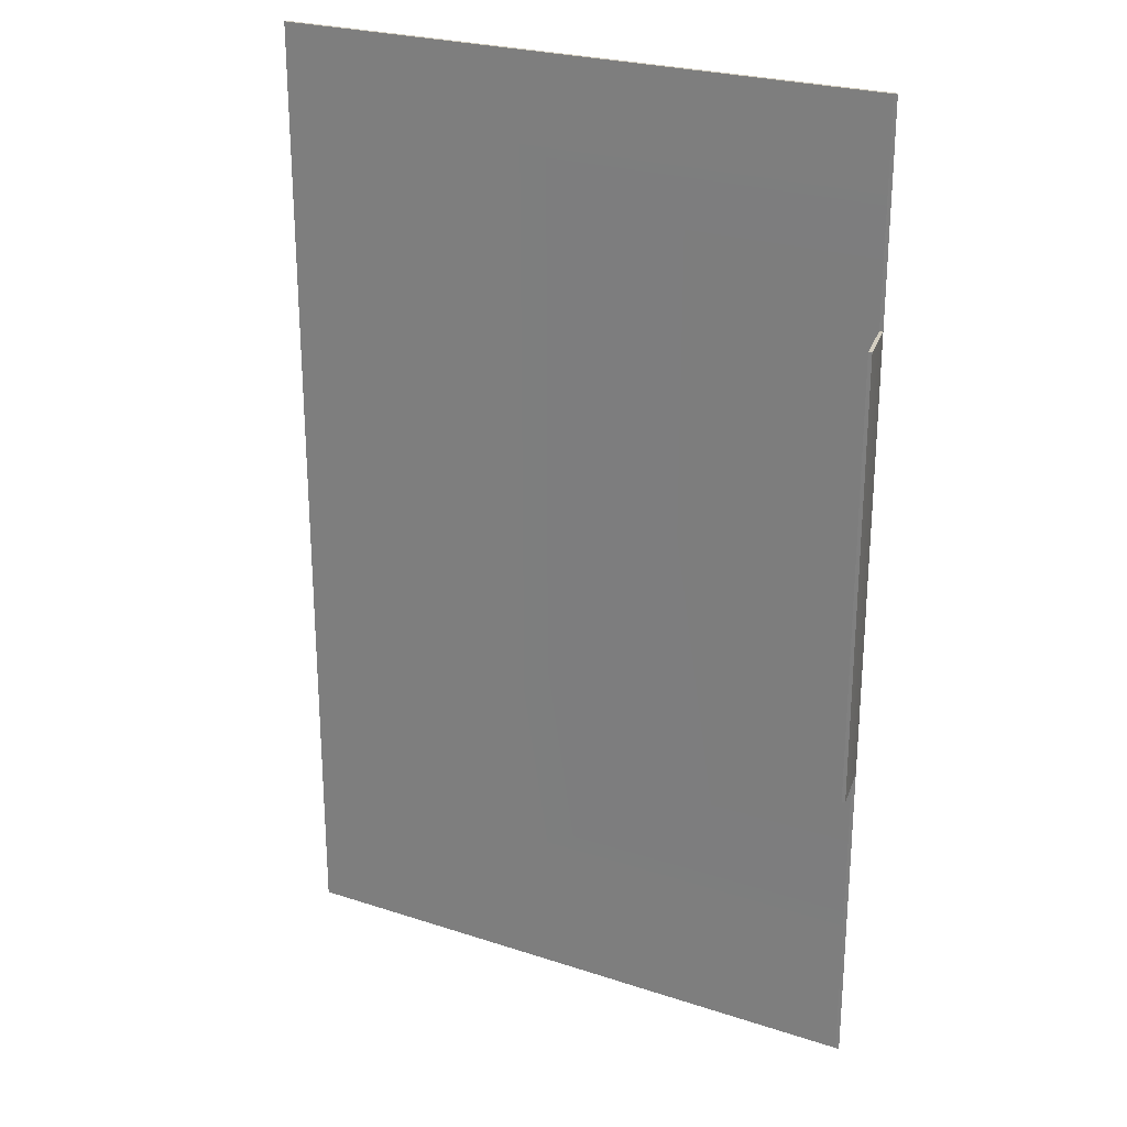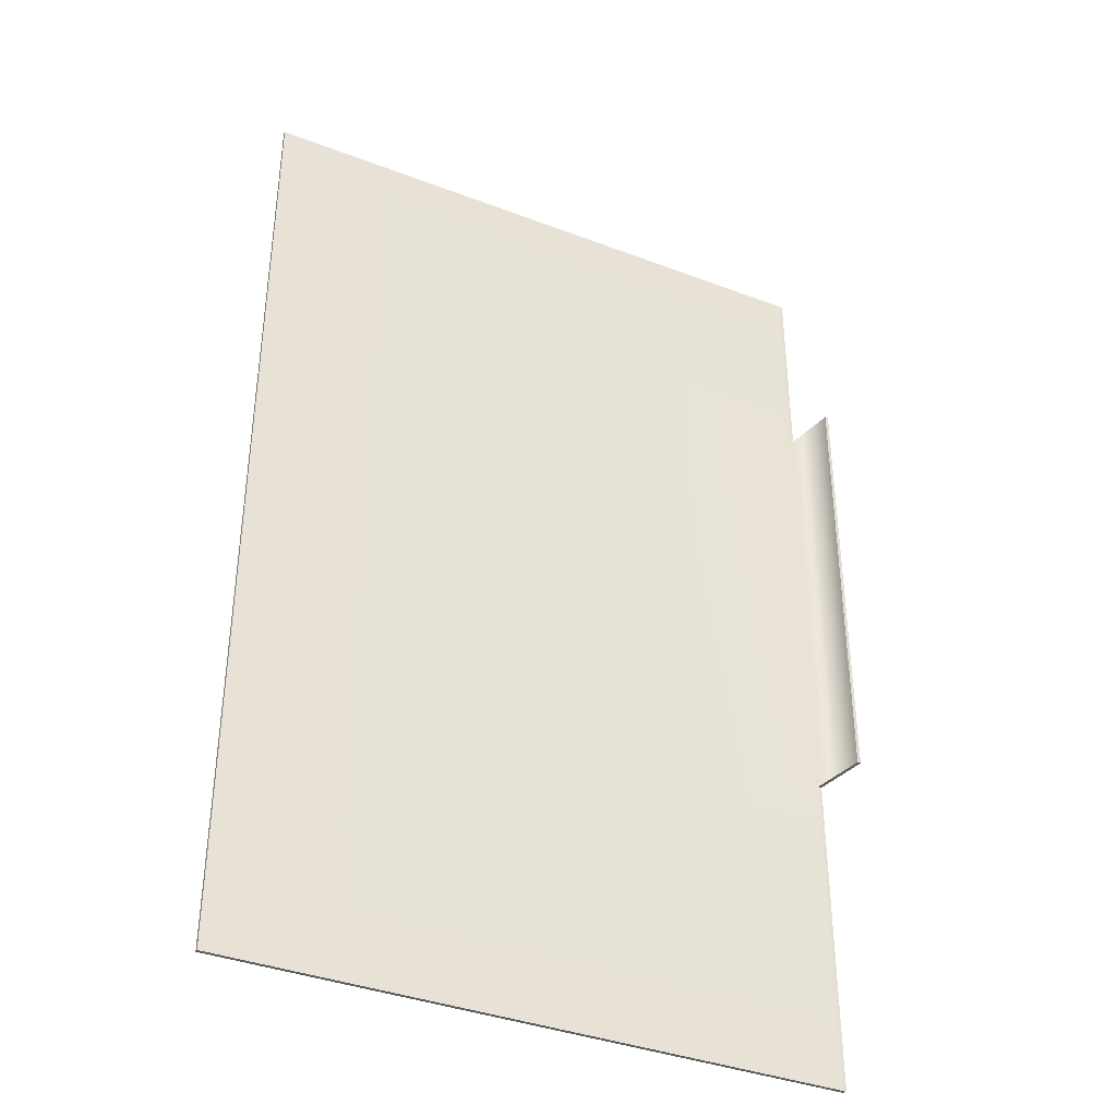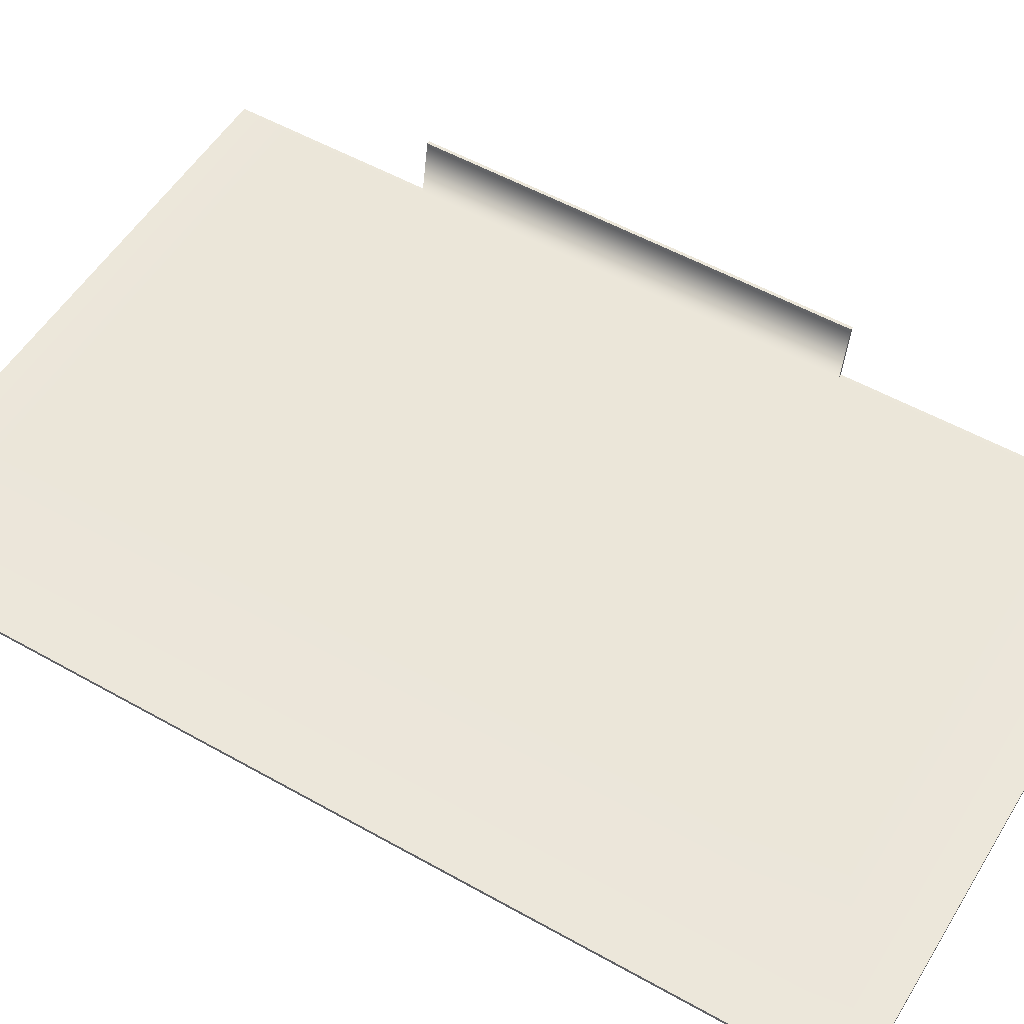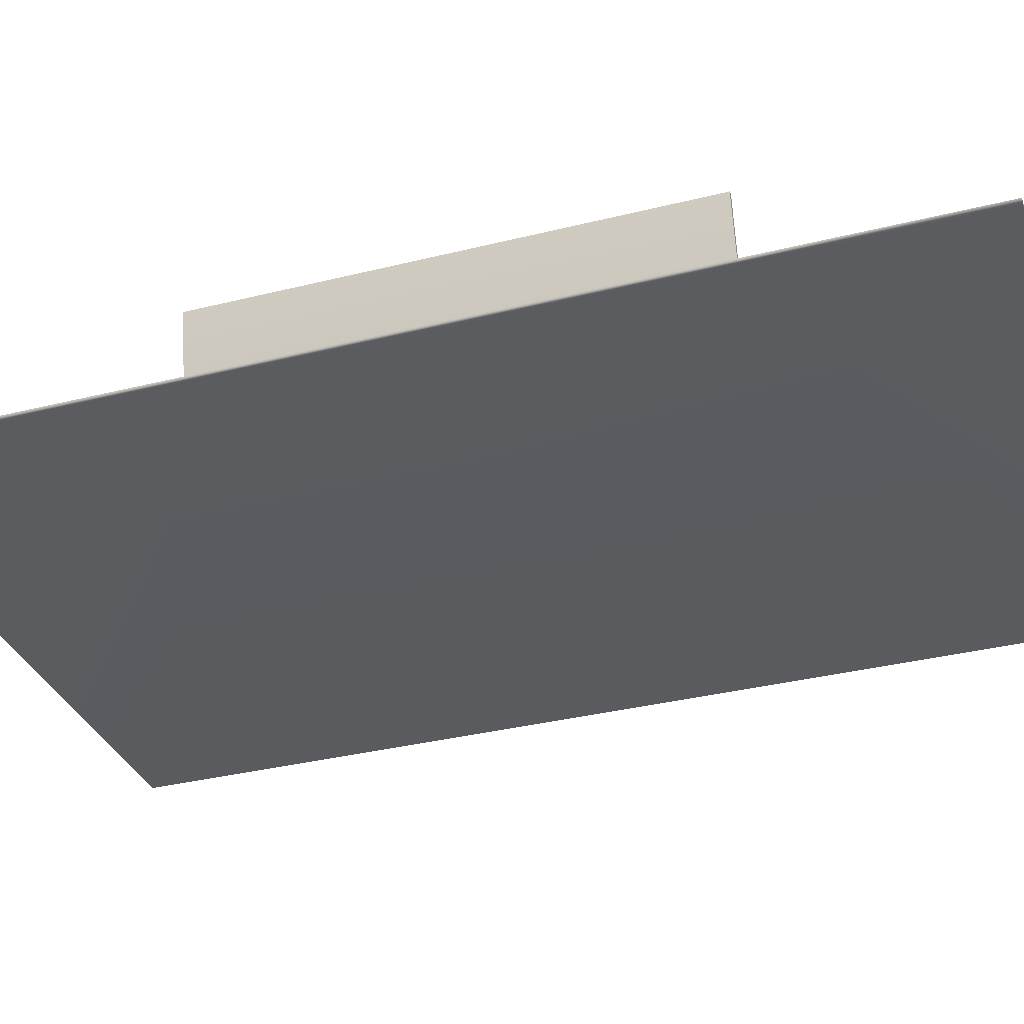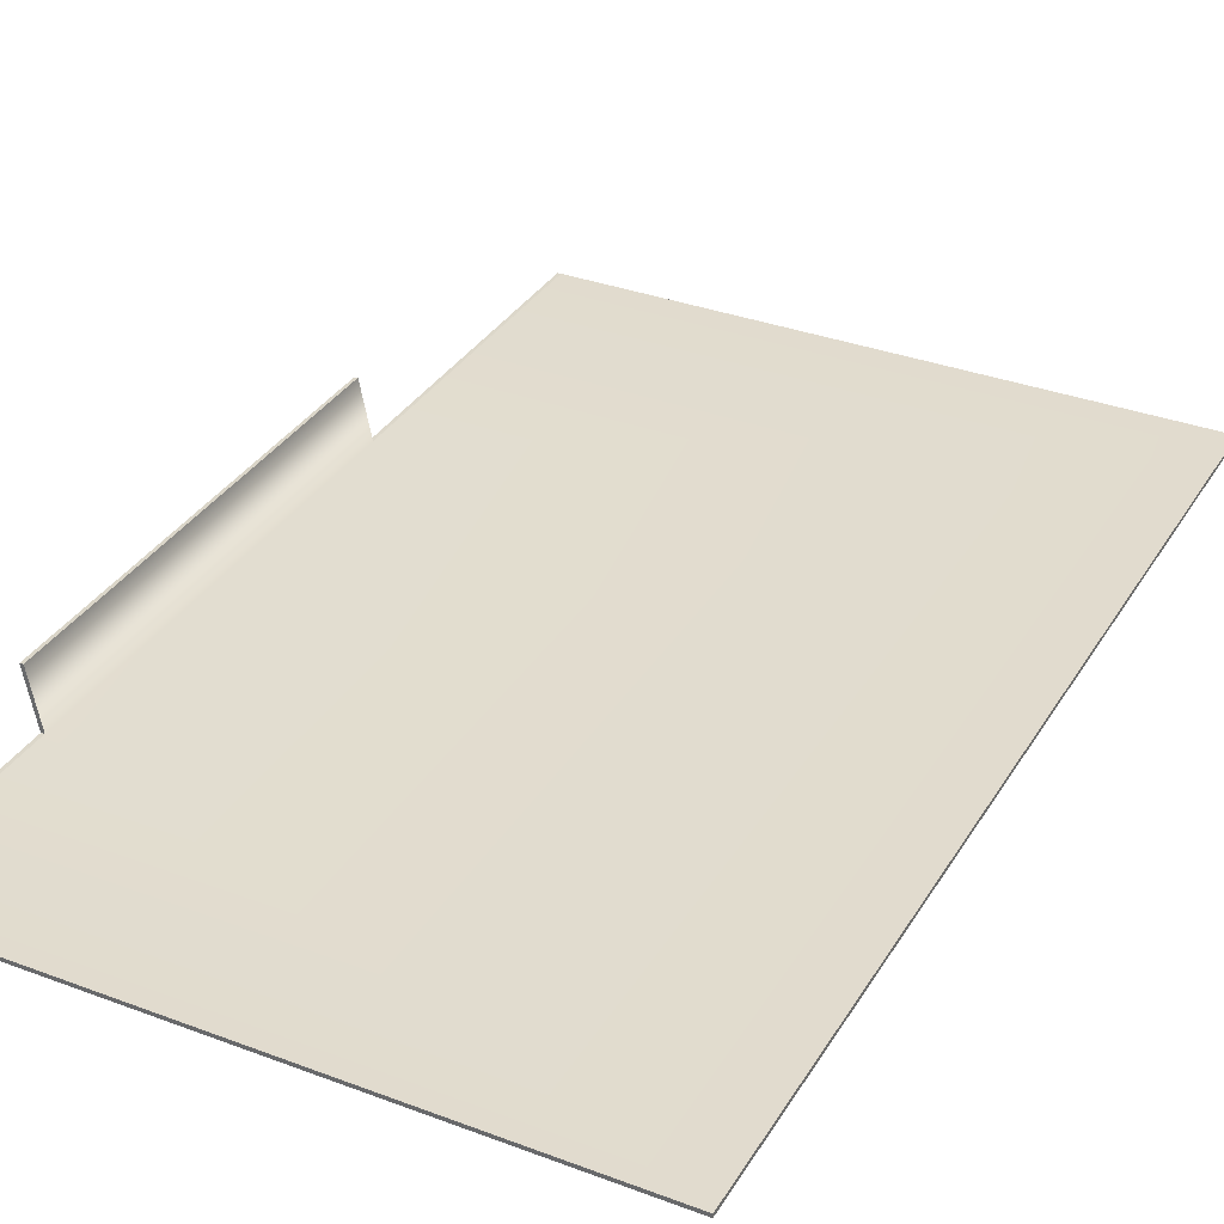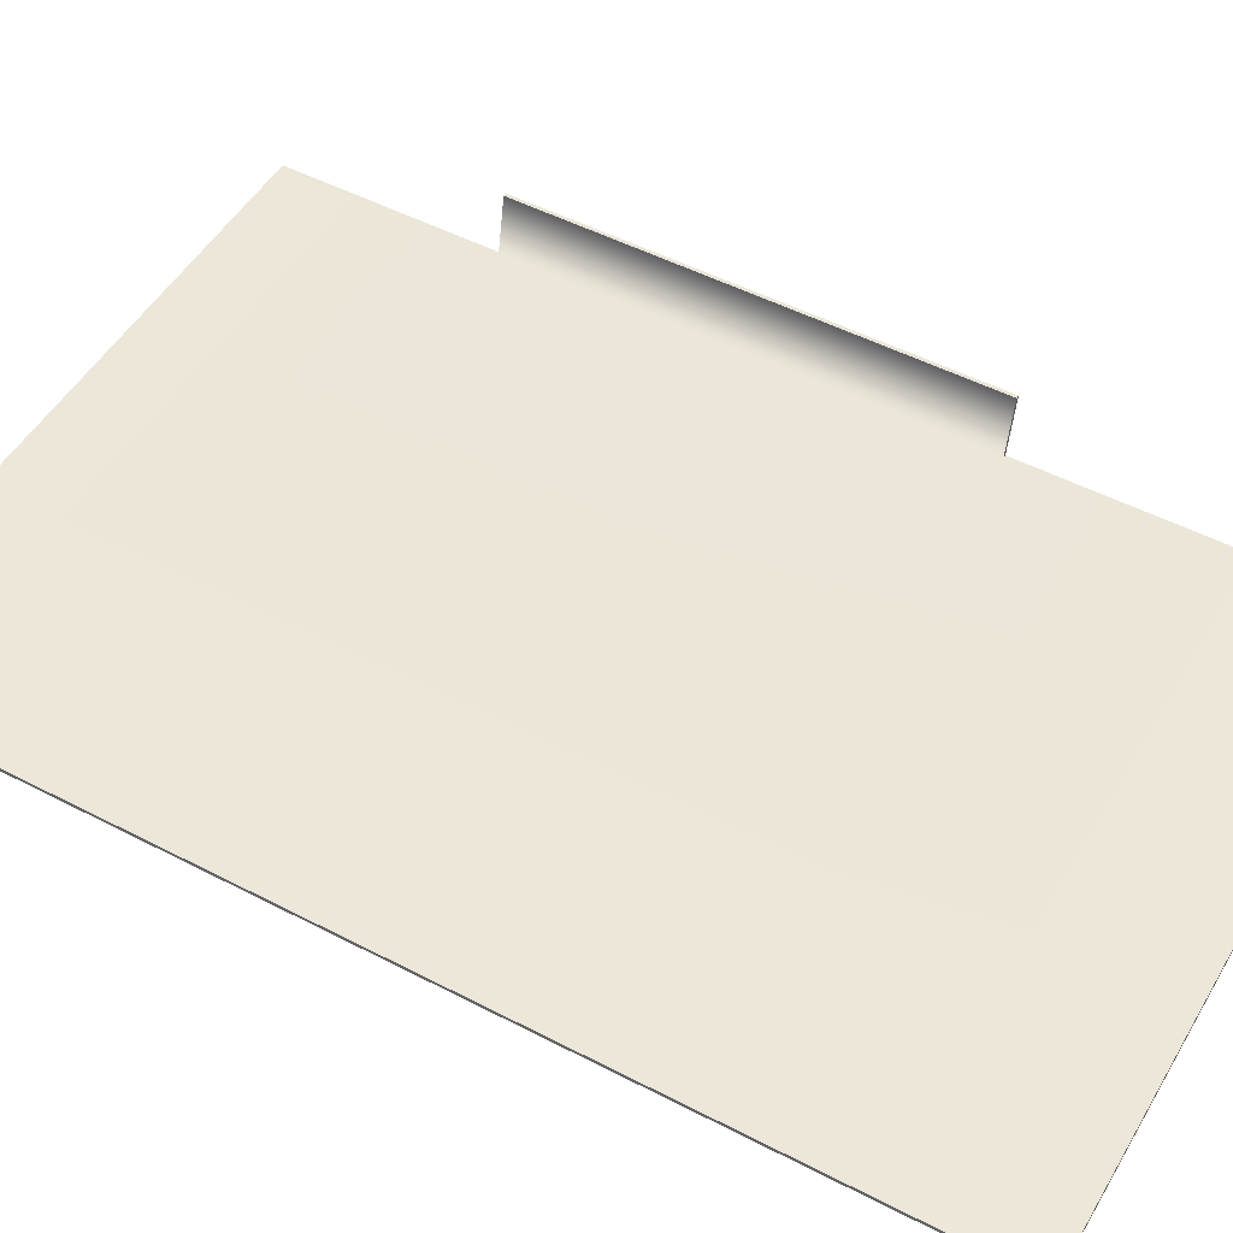
<metadata>
{"format":"obj","ext":"obj","renderer":"f3d","projection":"perspective","resolution":1024,"background":"white","views":[{"elev":25.1,"azim":27.9,"up":"+Y"},{"elev":-37.6,"azim":-26.0,"up":"+Y"},{"elev":53.7,"azim":-59.0,"up":"+Z"},{"elev":-33.4,"azim":109.1,"up":"+Z"},{"elev":33.8,"azim":-153.0,"up":"+Z"},{"elev":50.2,"azim":-60.3,"up":"+Z"}]}
</metadata>
<code>
g Cabinet_26
v -0.2027 0.3159 -0.01679
v 0.1933 0.3159 -0.01672
v 0.1933 0.1807 -0.01672
v -0.2027 -0.3159 -0.01679
v 0.1933 -0.1075 -0.01672
v 0.1933 -0.3159 -0.01672
v -0.2027 0.3159 -0.01679
v -0.2027 0.3159 -0.01908
v 0.1942 0.3159 -0.01908
v 0.1933 0.3159 -0.01672
v 0.1956 0.3159 -0.01688
v -0.2027 0.3159 -0.01908
v 0.1942 0.1807 -0.01908
v 0.1942 0.3159 -0.01908
v 0.1942 -0.1075 -0.01908
v -0.2027 -0.3159 -0.01908
v 0.1942 -0.3159 -0.01908
v -0.2027 -0.3159 -0.01908
v -0.2027 -0.3159 -0.01679
v 0.1933 -0.3159 -0.01672
v 0.1942 -0.3159 -0.01908
v 0.1956 -0.3159 -0.01688
v 0.1942 0.1807 -0.01908
v 0.1956 0.1807 -0.01688
v 0.1956 0.3159 -0.01688
v 0.1942 0.3159 -0.01908
v 0.1942 -0.1075 -0.01908
v 0.1956 -0.1075 -0.01688
v 0.2027 0.1807 0.01885
v 0.2027 -0.1075 0.01885
v 0.1942 -0.3159 -0.01908
v 0.1956 -0.3159 -0.01688
v -0.2027 -0.3159 -0.01908
v -0.2027 0.3159 -0.01908
v -0.2027 0.3159 -0.01679
v -0.2027 -0.3159 -0.01679
v 0.2004 0.1807 0.01908
v 0.2004 -0.1075 0.01908
v 0.1933 -0.1075 -0.01672
v 0.1933 0.1807 -0.01672
v 0.2004 -0.1075 0.01908
v 0.2004 0.1807 0.01908
v 0.2027 0.1807 0.01885
v 0.2027 -0.1075 0.01885
v 0.2027 0.1807 0.01885
v 0.2004 0.1807 0.01908
v 0.1933 0.1807 -0.01672
v 0.1956 0.1807 -0.01688
v 0.1956 0.3159 -0.01688
v 0.1956 0.1807 -0.01688
v 0.1933 0.1807 -0.01672
v 0.1933 0.3159 -0.01672
v 0.1956 -0.1075 -0.01688
v 0.1933 -0.1075 -0.01672
v 0.2004 -0.1075 0.01908
v 0.2027 -0.1075 0.01885
v 0.1933 -0.1075 -0.01672
v 0.1956 -0.1075 -0.01688
v 0.1956 -0.3159 -0.01688
v 0.1933 -0.3159 -0.01672
f -58 -59 -60
f -58 -60 -57
f -56 -58 -57
f -55 -56 -57
f -52 -53 -54
f -51 -52 -54
f -51 -50 -52
f -47 -48 -49
f -48 -46 -49
f -46 -45 -49
f -46 -44 -45
f -41 -42 -43
f -40 -41 -43
f -40 -39 -41
f -36 -37 -38
f -35 -36 -38
f -38 -37 -34
f -37 -33 -34
f -37 -32 -33
f -32 -31 -33
f -34 -33 -30
f -33 -29 -30
f -26 -27 -28
f -25 -26 -28
f -22 -23 -24
f -21 -22 -24
f -18 -19 -20
f -17 -18 -20
f -14 -15 -16
f -13 -14 -16
f -10 -11 -12
f -9 -10 -12
f -6 -7 -8
f -5 -6 -8
f -2 -3 -4
f -1 -2 -4

</code>
